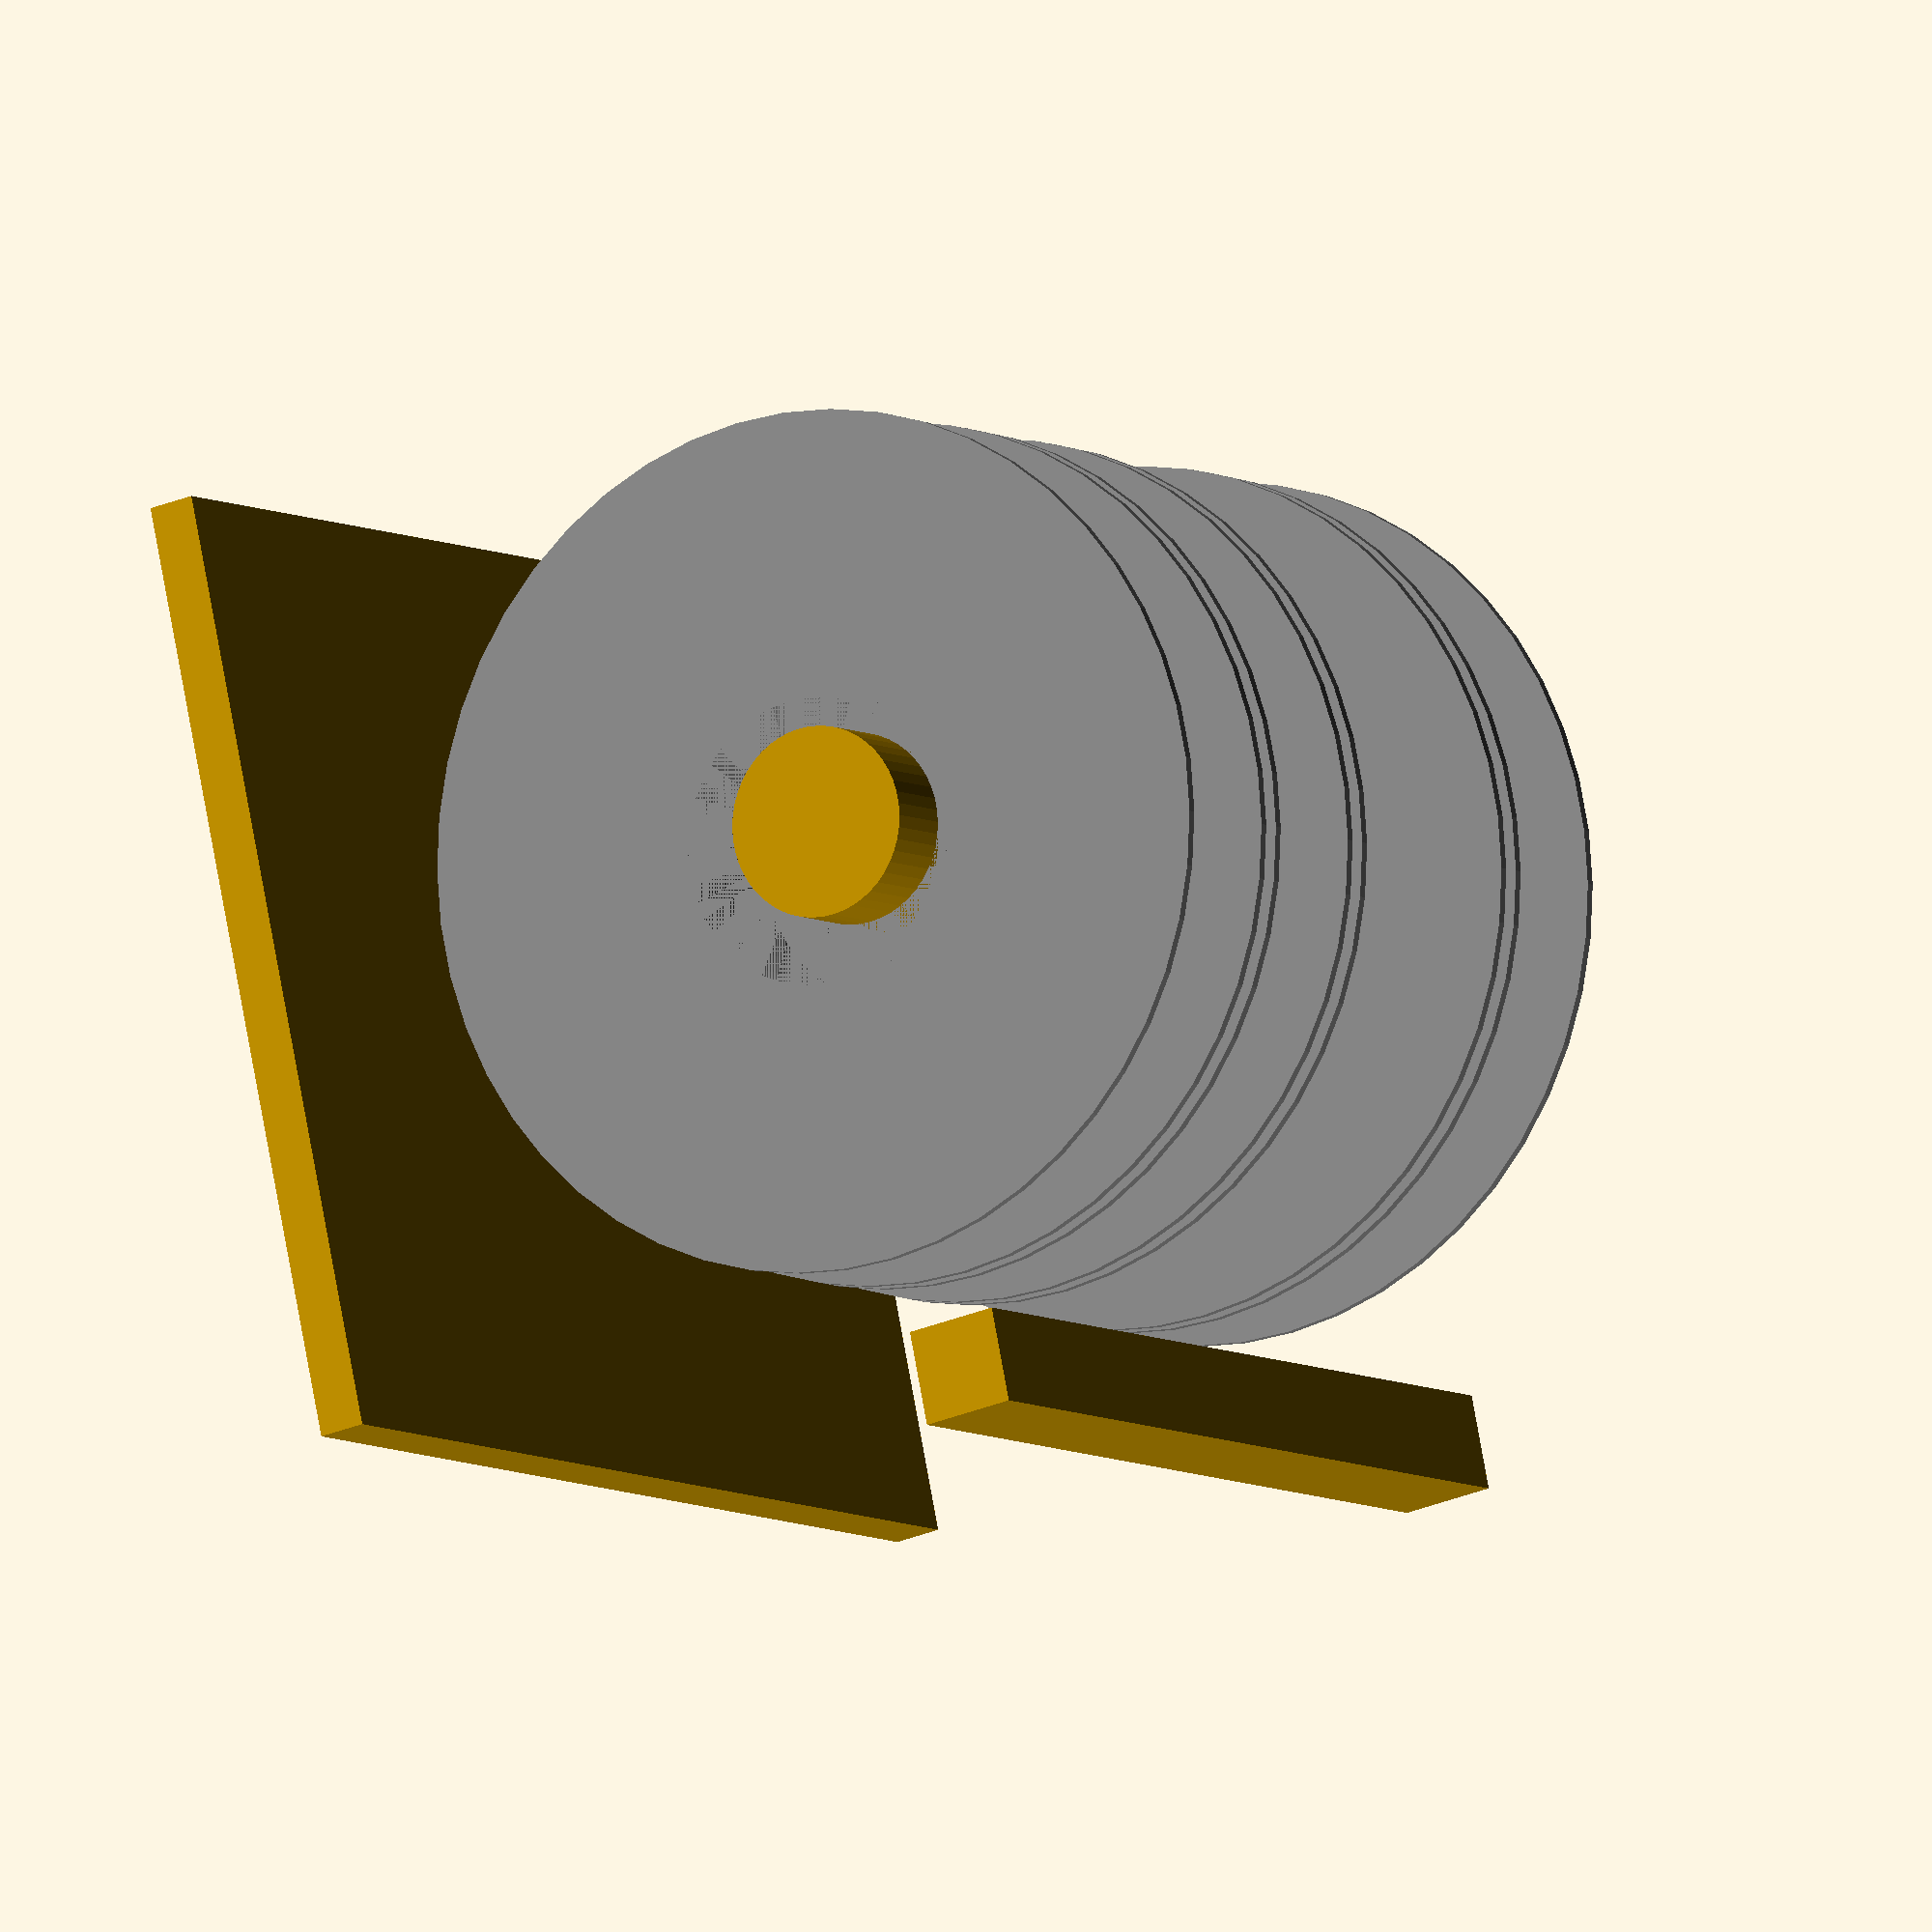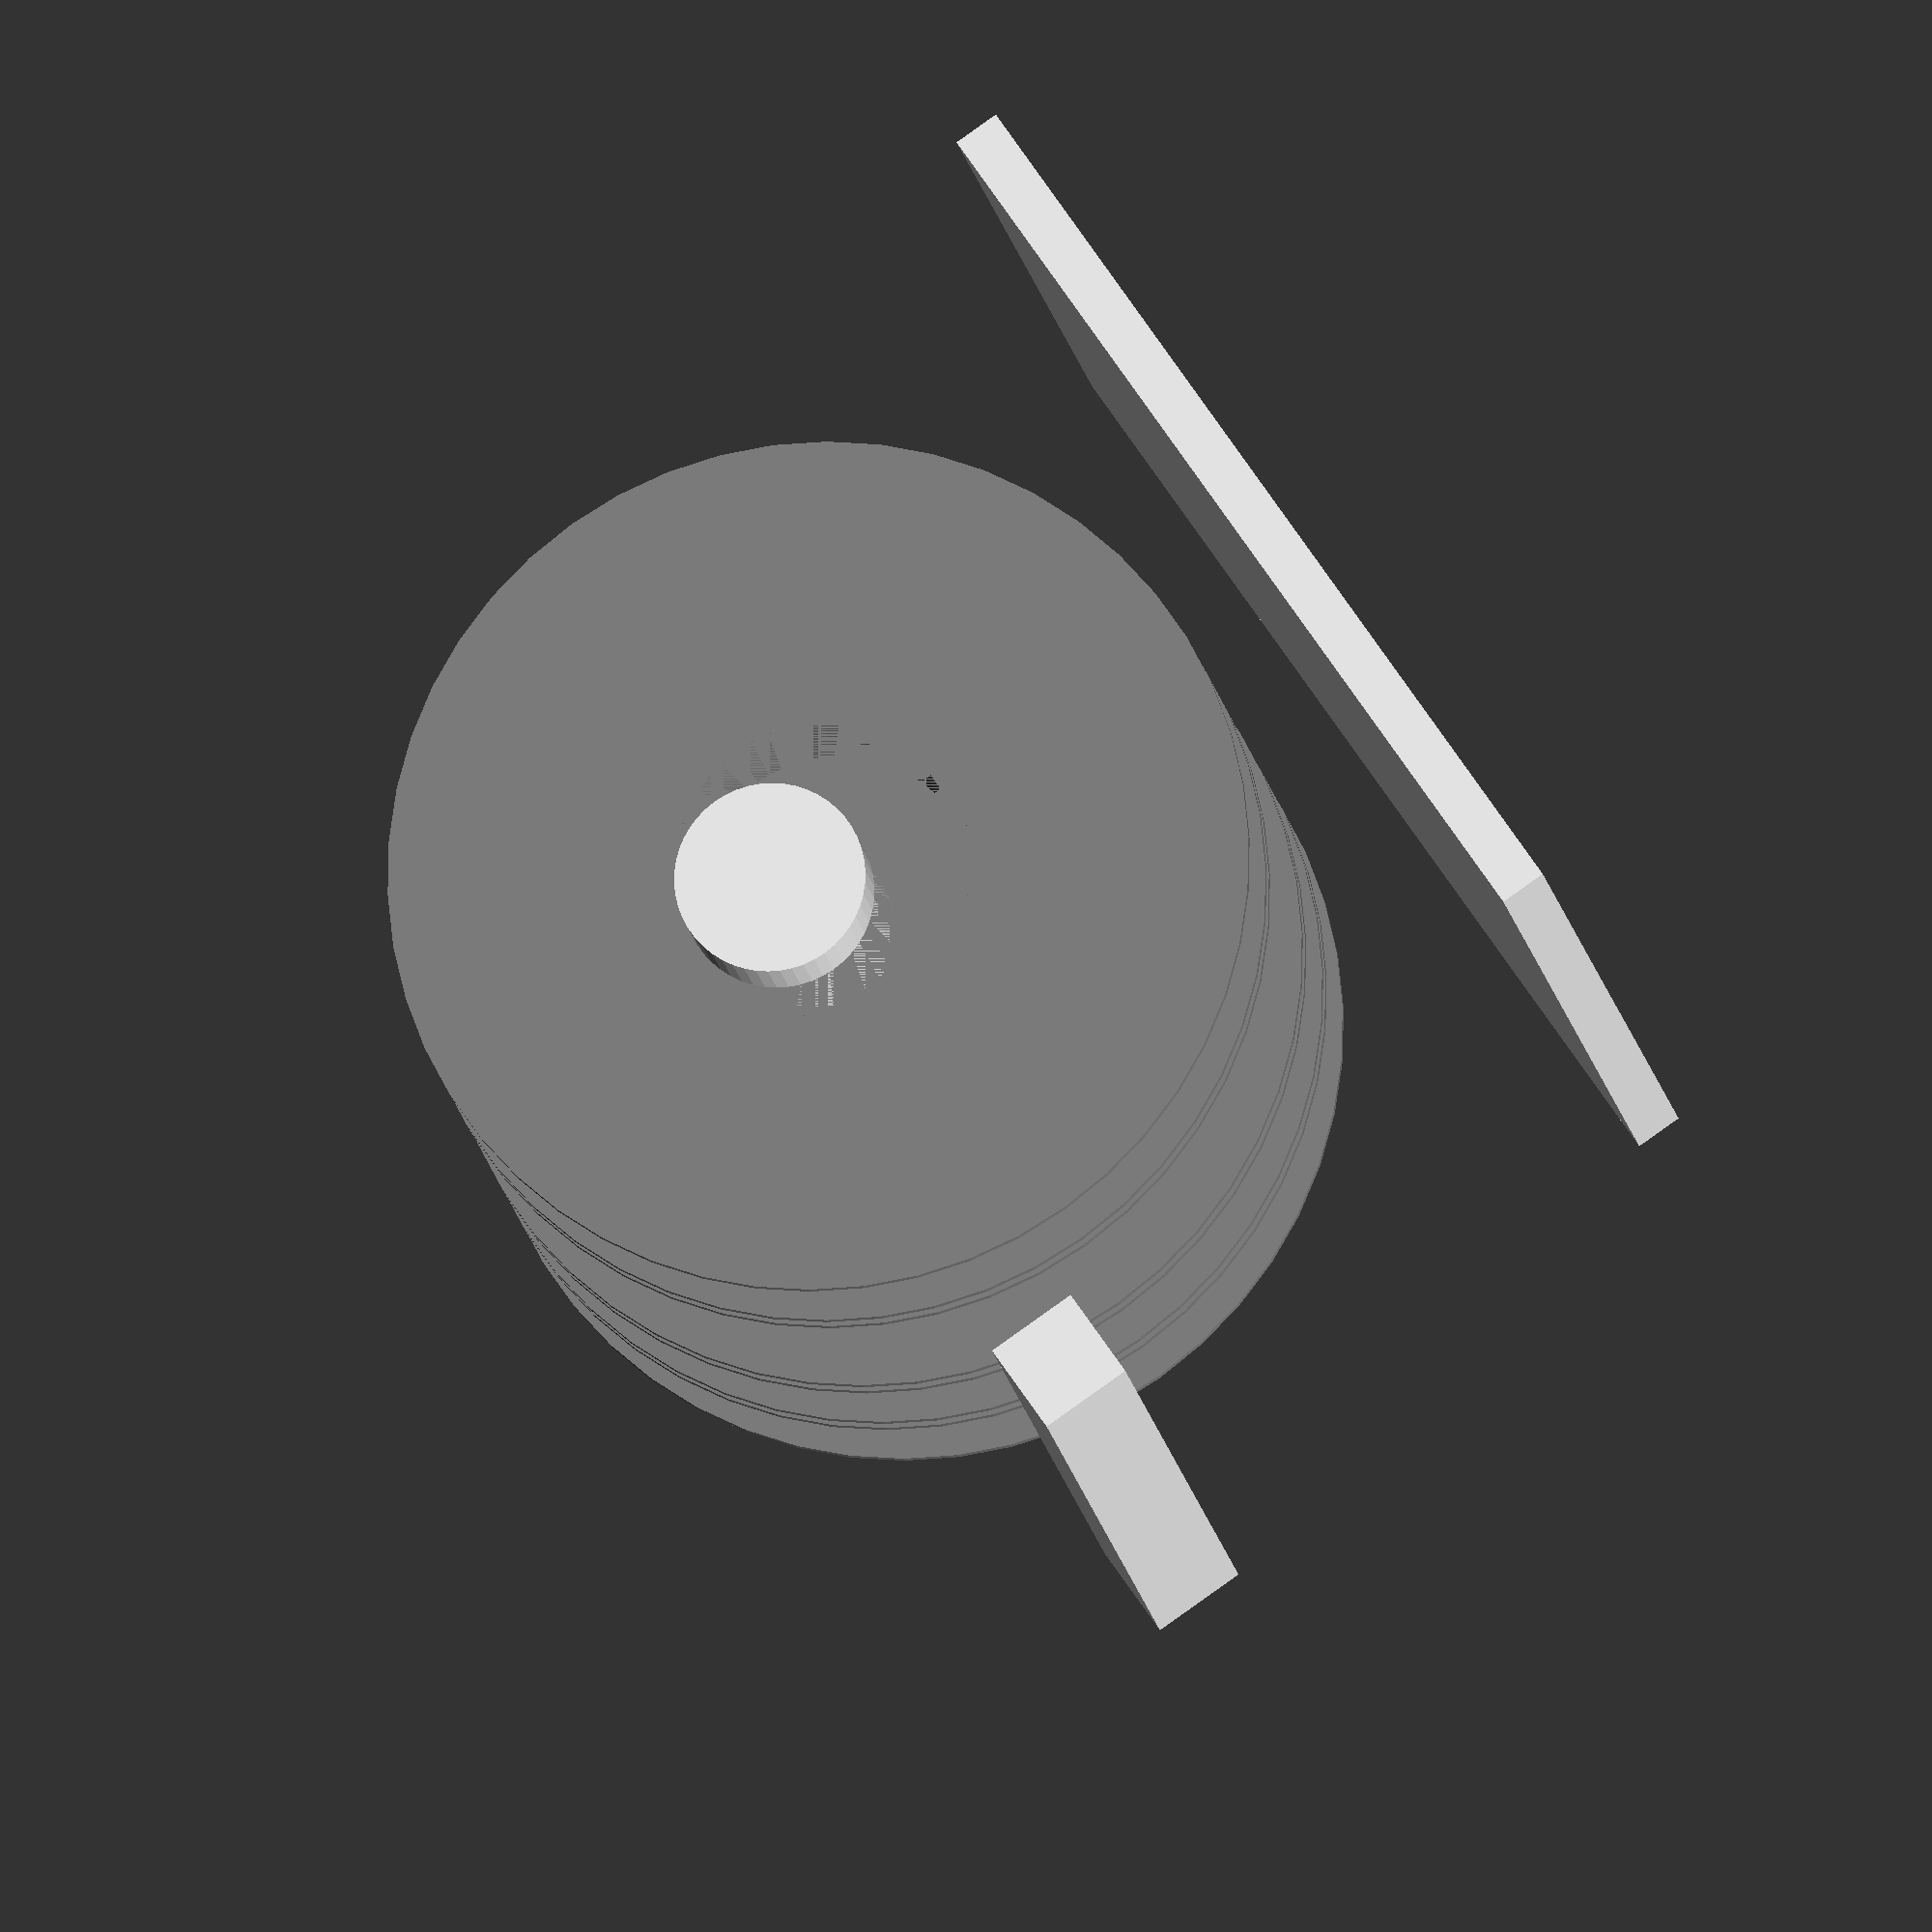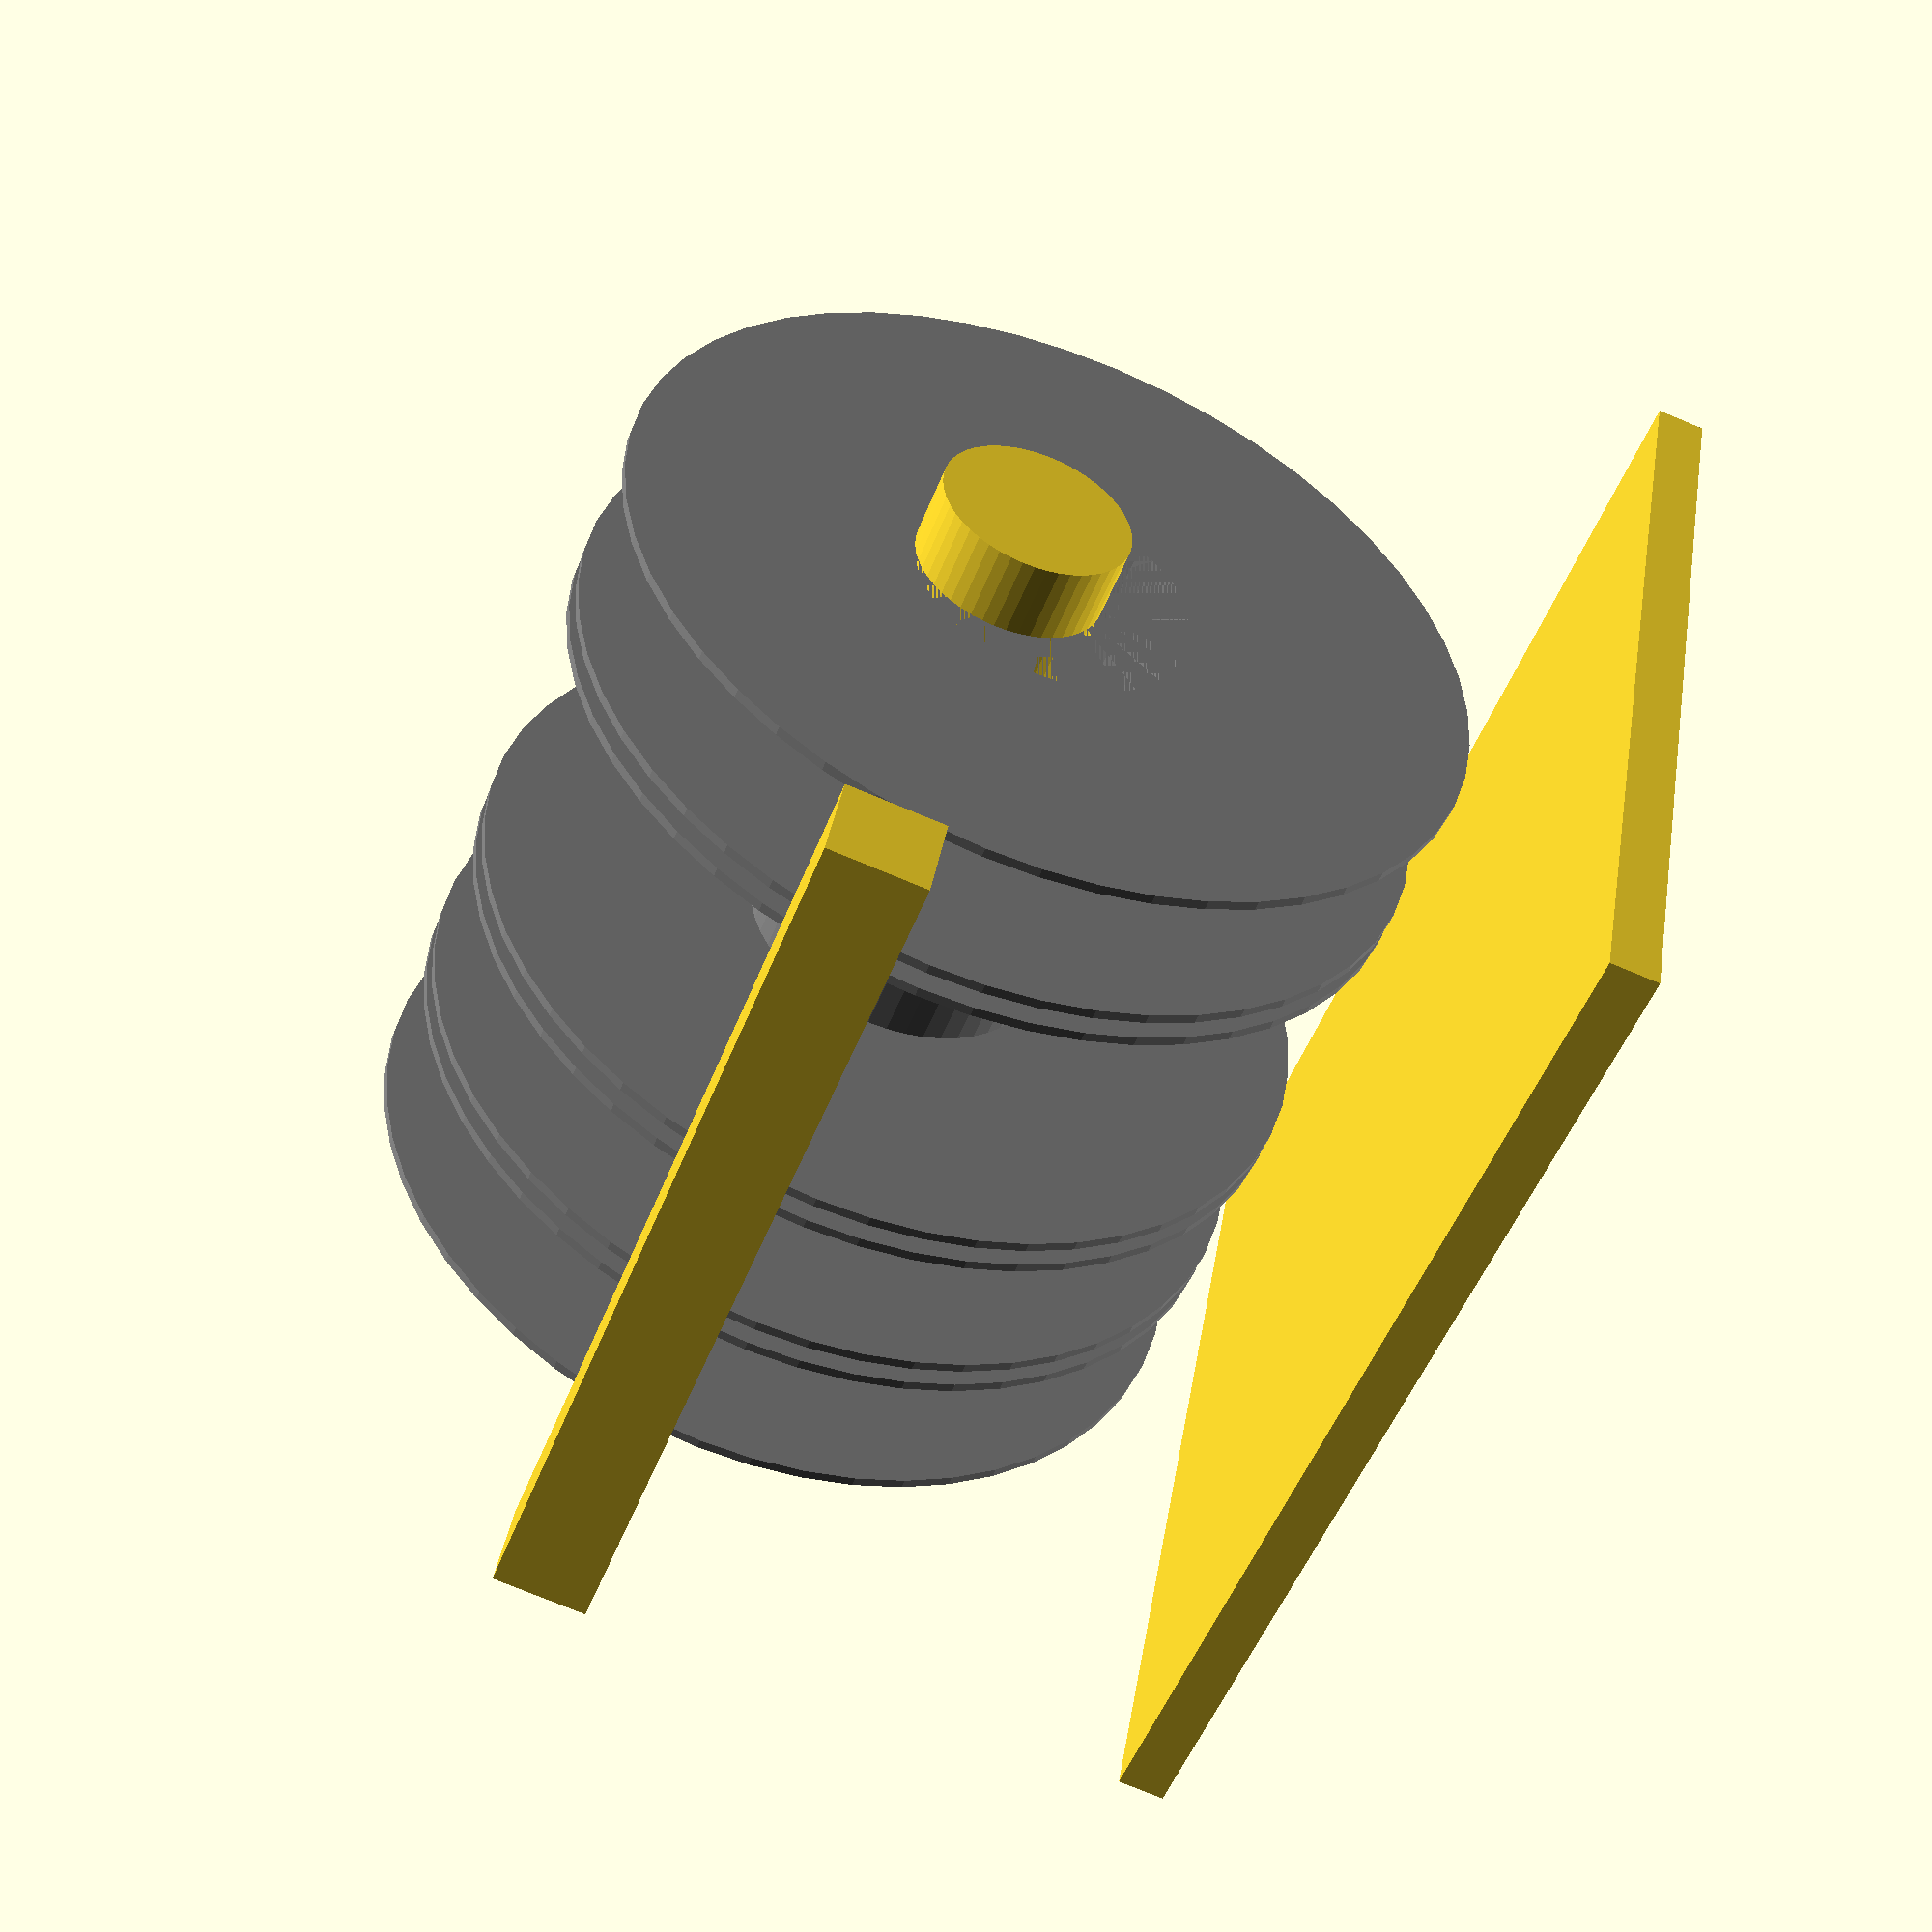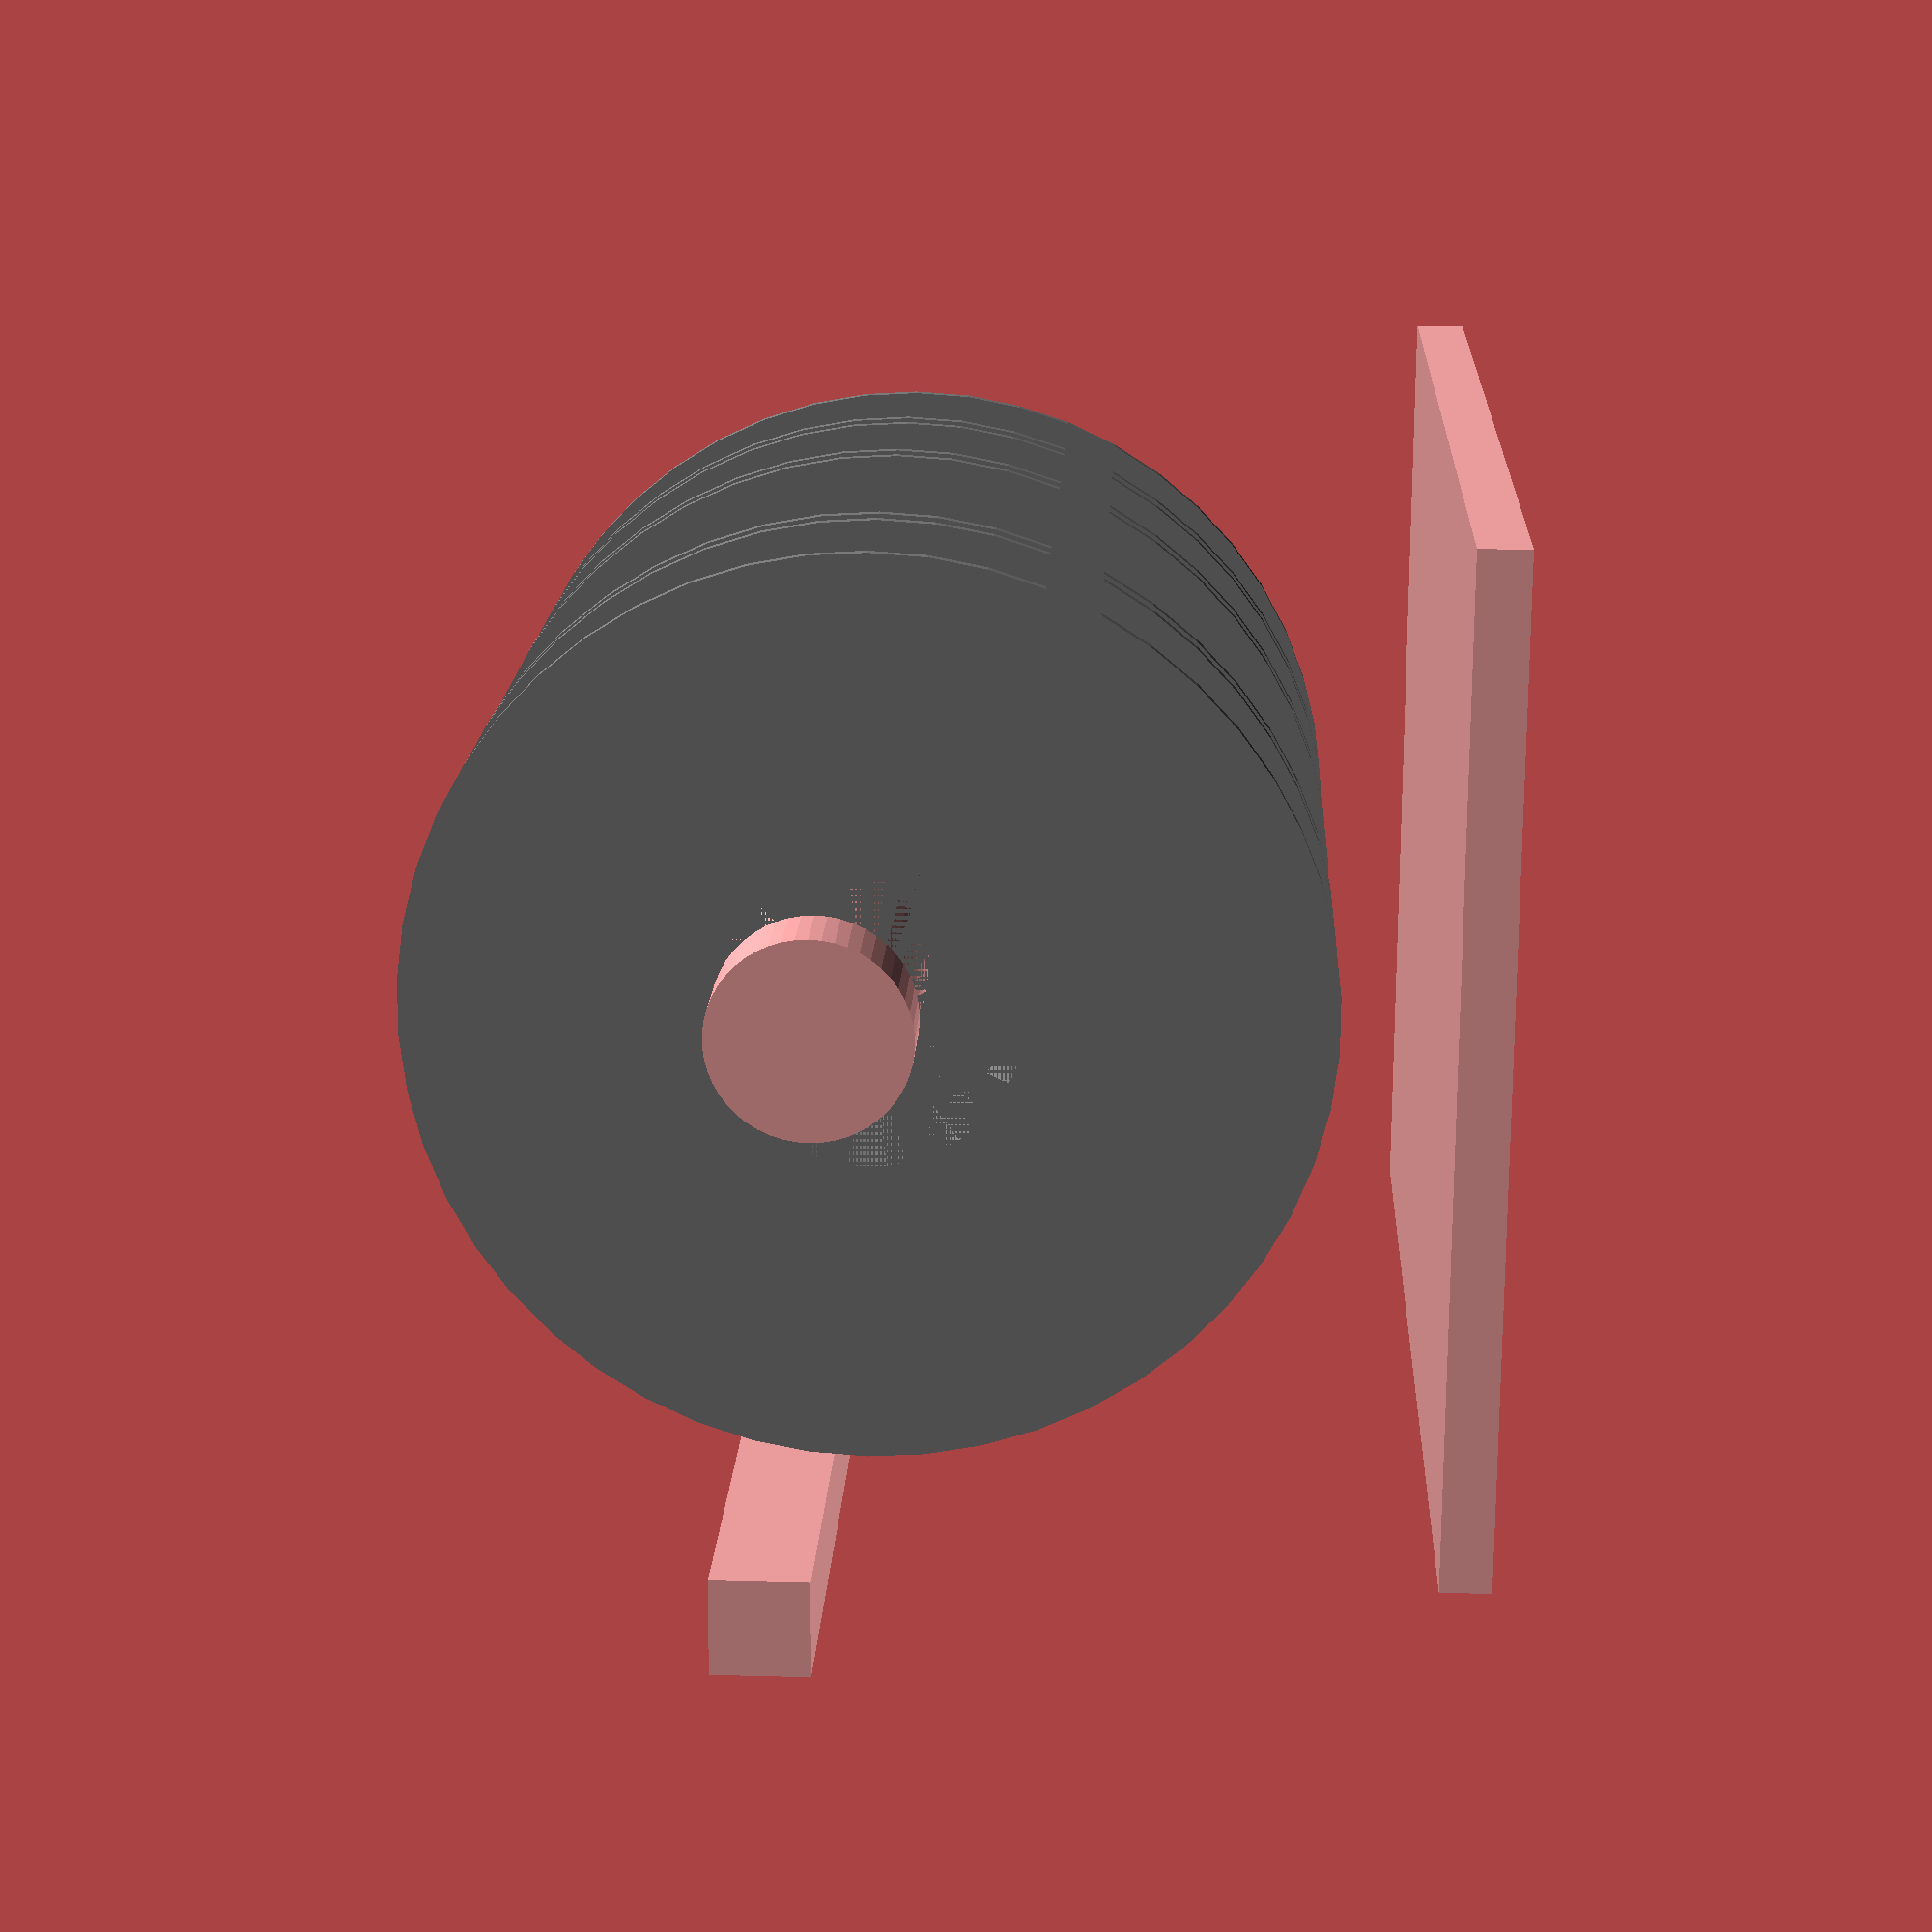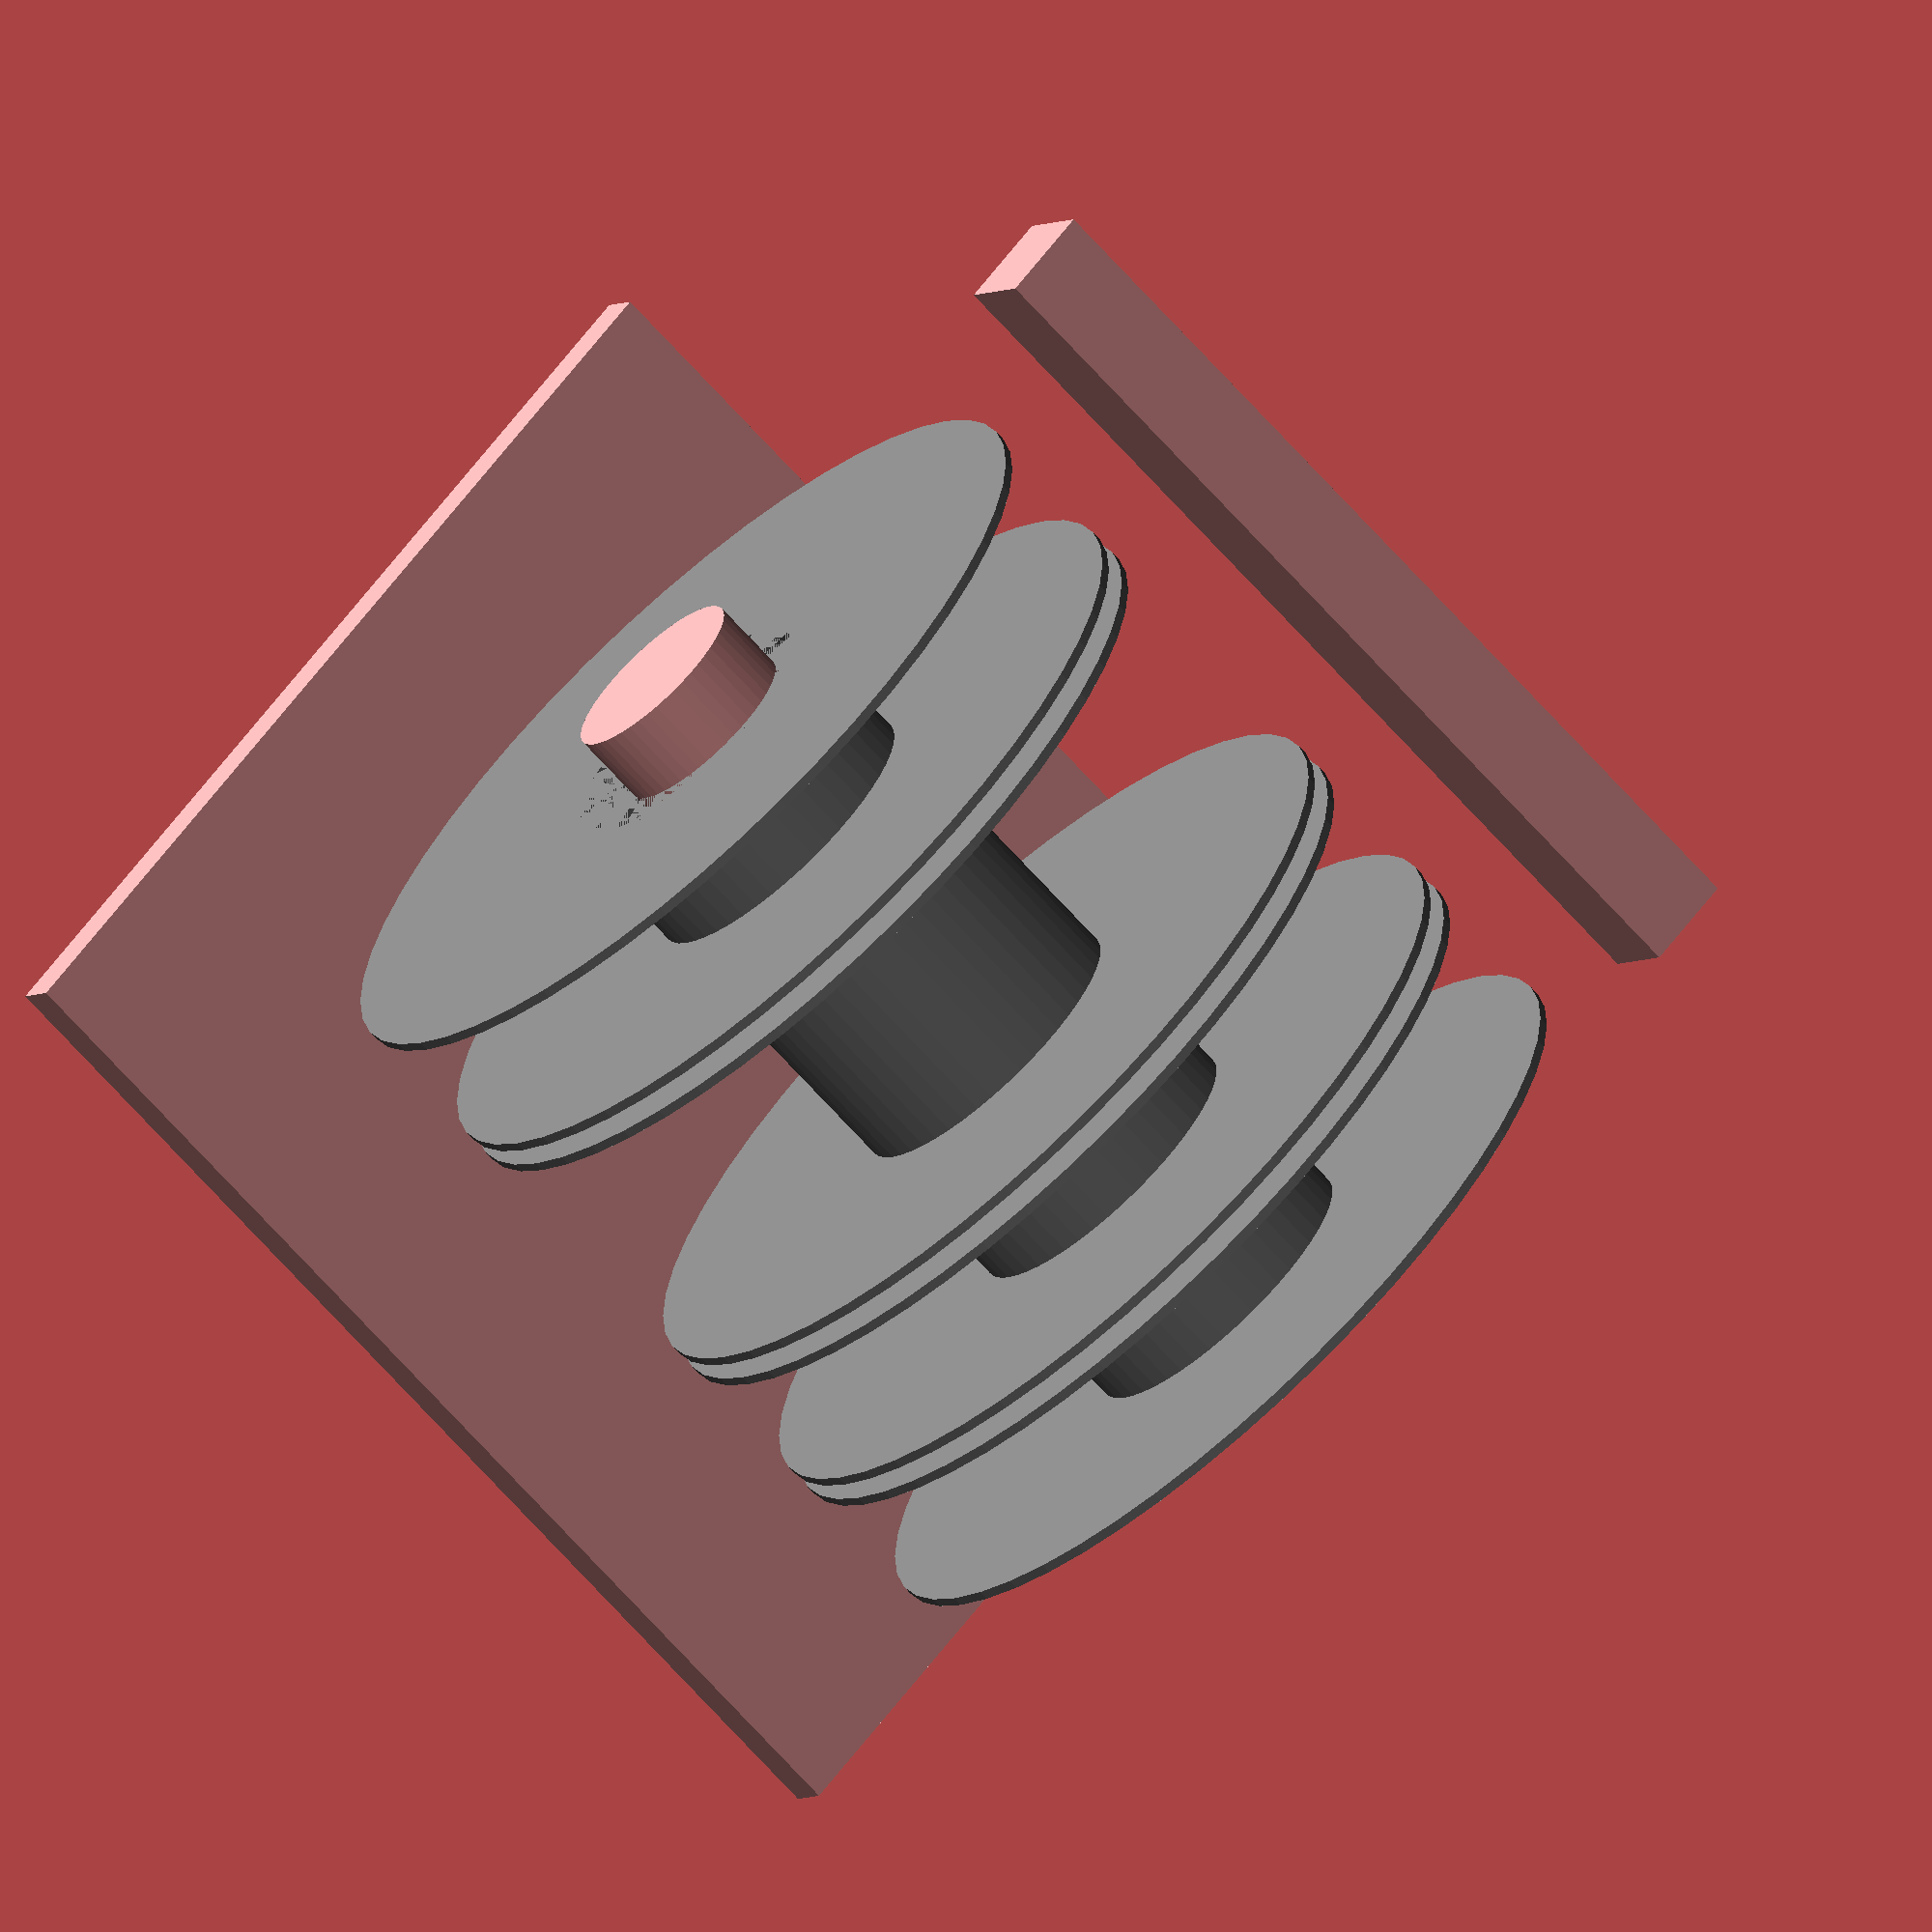
<openscad>
$fn = 50;

REEL_INNER_RADIUS = 15;
REEL_OUTER_RADIUS = 45;
REEL_THICKNESS = 1;
REEL_CLEARANCE = 2;
SPINDLE_RADIUS = 10;
SPINDLE_LENGTH = 100;
GUIDE_HEIGHT = 10;
GUIDE_WIDTH = 10;
GUIDE_CLEARANCE = 10;
BASE_CLEARANCE_X = 10;
BASE_CLEARANCE_Z = 10;
BASE_DEPTH = 100;
BASE_HEIGHT = 5;

module reel(
    width,
    rInner = REEL_INNER_RADIUS,
    rOuter = REEL_OUTER_RADIUS,
    thickness = REEL_THICKNESS
) {
    rInnerOuter = rInner + thickness;
    rotate([90, 0, 90]) difference() {
        union() {
            cylinder(thickness, rOuter, rOuter);
            translate([0, 0, width-thickness])
                cylinder(thickness, rOuter, rOuter);
            cylinder(width, rInnerOuter, rInnerOuter);
        }
        cylinder(width, rInner, rInner);
    }
}

/* spindle: */
rotate([90, 0, 90])
    cylinder(
        SPINDLE_LENGTH,
        SPINDLE_RADIUS,
        SPINDLE_RADIUS
    );
/* guide: */
translate([0, -(REEL_OUTER_RADIUS+GUIDE_CLEARANCE+GUIDE_WIDTH), 0])
    cube(
        [SPINDLE_LENGTH, GUIDE_WIDTH, GUIDE_HEIGHT]
    );
/* base plate: */
baseWidth = SPINDLE_LENGTH + 2*BASE_CLEARANCE_X;
baseZ = -(REEL_OUTER_RADIUS+BASE_CLEARANCE_Z+REEL_INNER_RADIUS-SPINDLE_RADIUS+BASE_HEIGHT);
translate([-BASE_CLEARANCE_X, -BASE_DEPTH/2, baseZ])
    cube([baseWidth, BASE_DEPTH, BASE_HEIGHT]);
/* pillars: */

/* reels: */
color("grey") {
    reelZ = SPINDLE_RADIUS-REEL_INNER_RADIUS;
    reelOff = (SPINDLE_LENGTH - 84) / 2;
    translate([reelOff+0, 0, reelZ]) reel(16);
    translate([reelOff+18, 0, reelZ]) reel(16);
    translate([reelOff+36, 0, reelZ]) reel(30);
    translate([reelOff+68, 0, reelZ]) reel(16);
}
</openscad>
<views>
elev=28.8 azim=340.4 roll=301.9 proj=o view=solid
elev=272.7 azim=258.3 roll=54.6 proj=o view=solid
elev=256.0 azim=204.3 roll=112.6 proj=p view=solid
elev=156.4 azim=173.3 roll=87.4 proj=p view=solid
elev=4.3 azim=222.2 roll=334.4 proj=o view=solid
</views>
